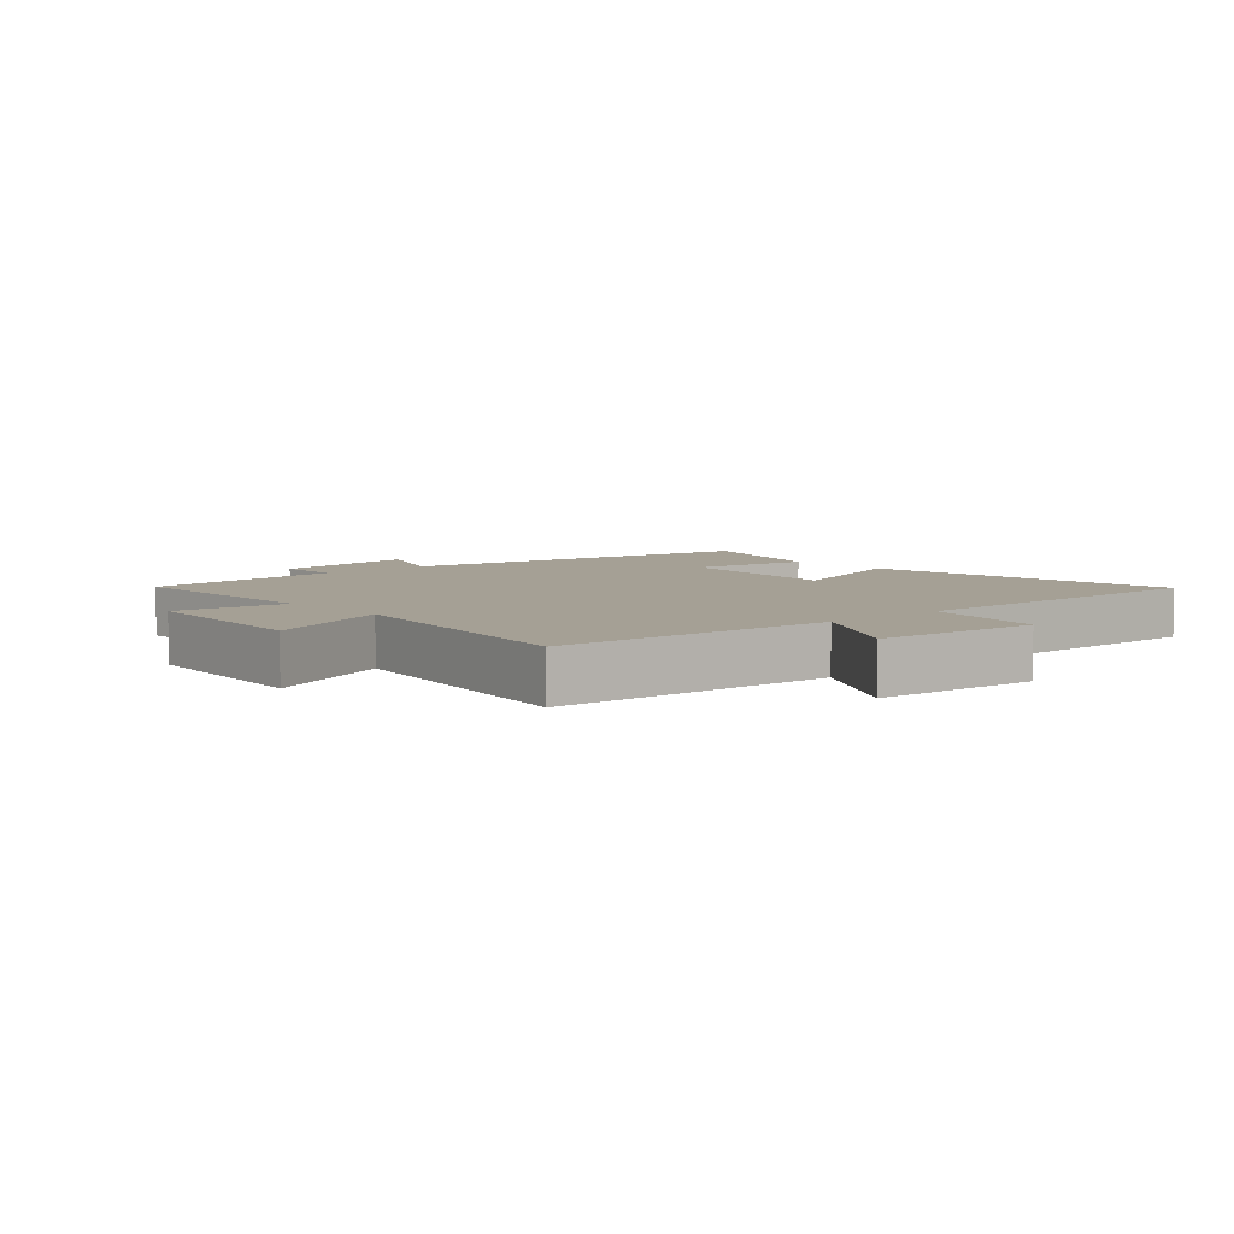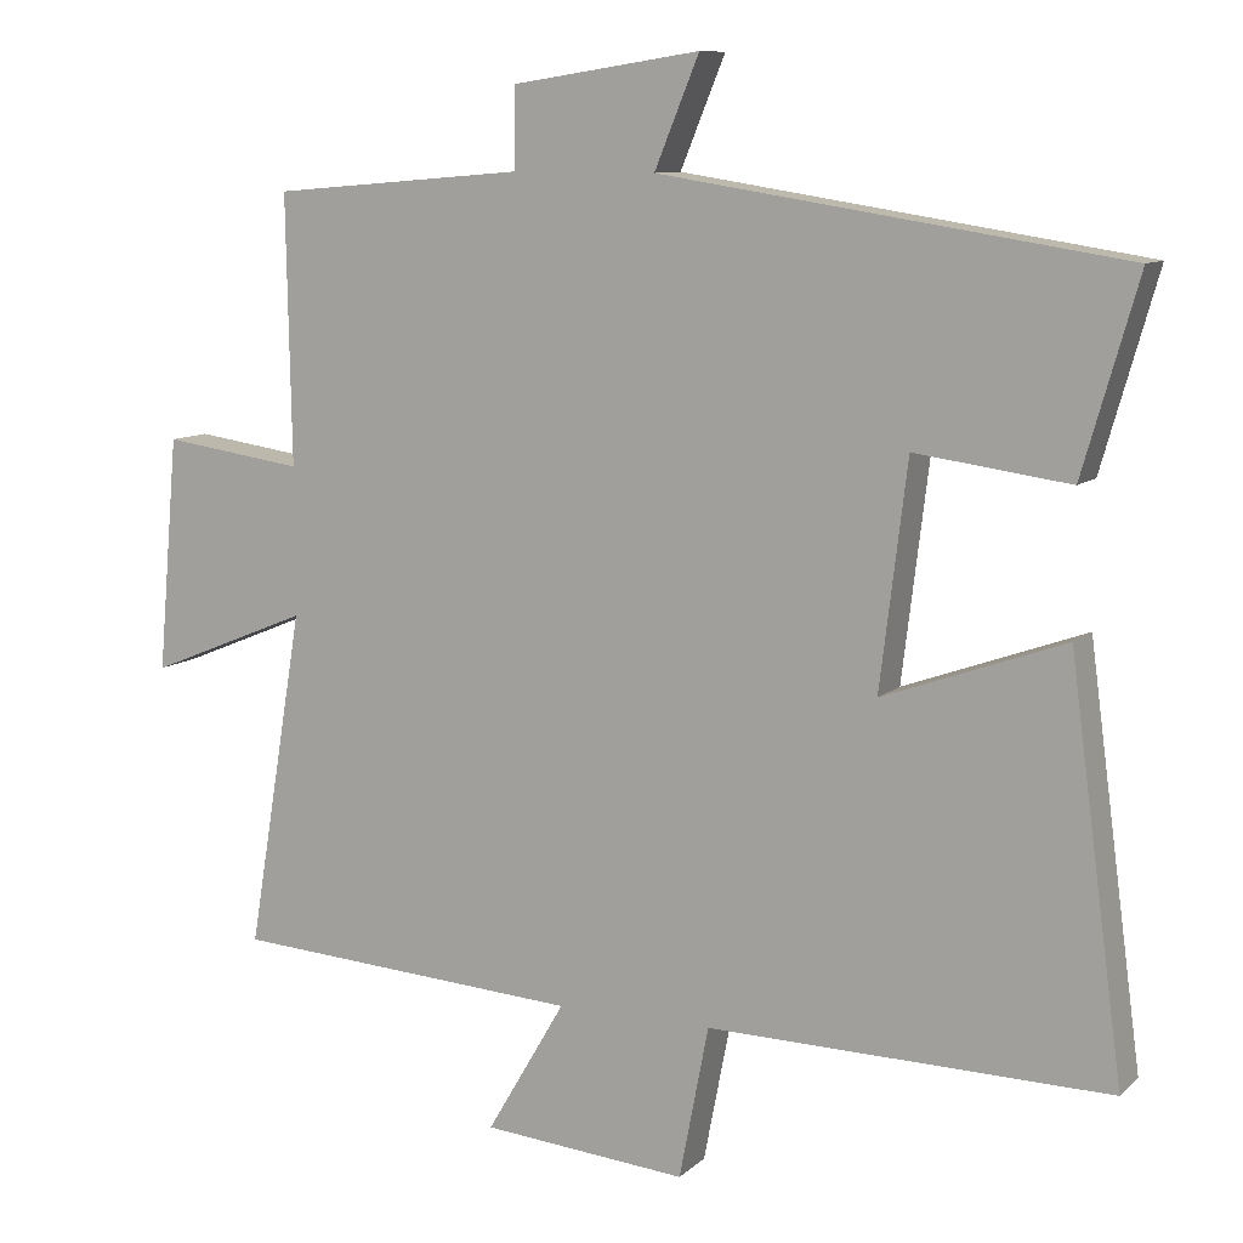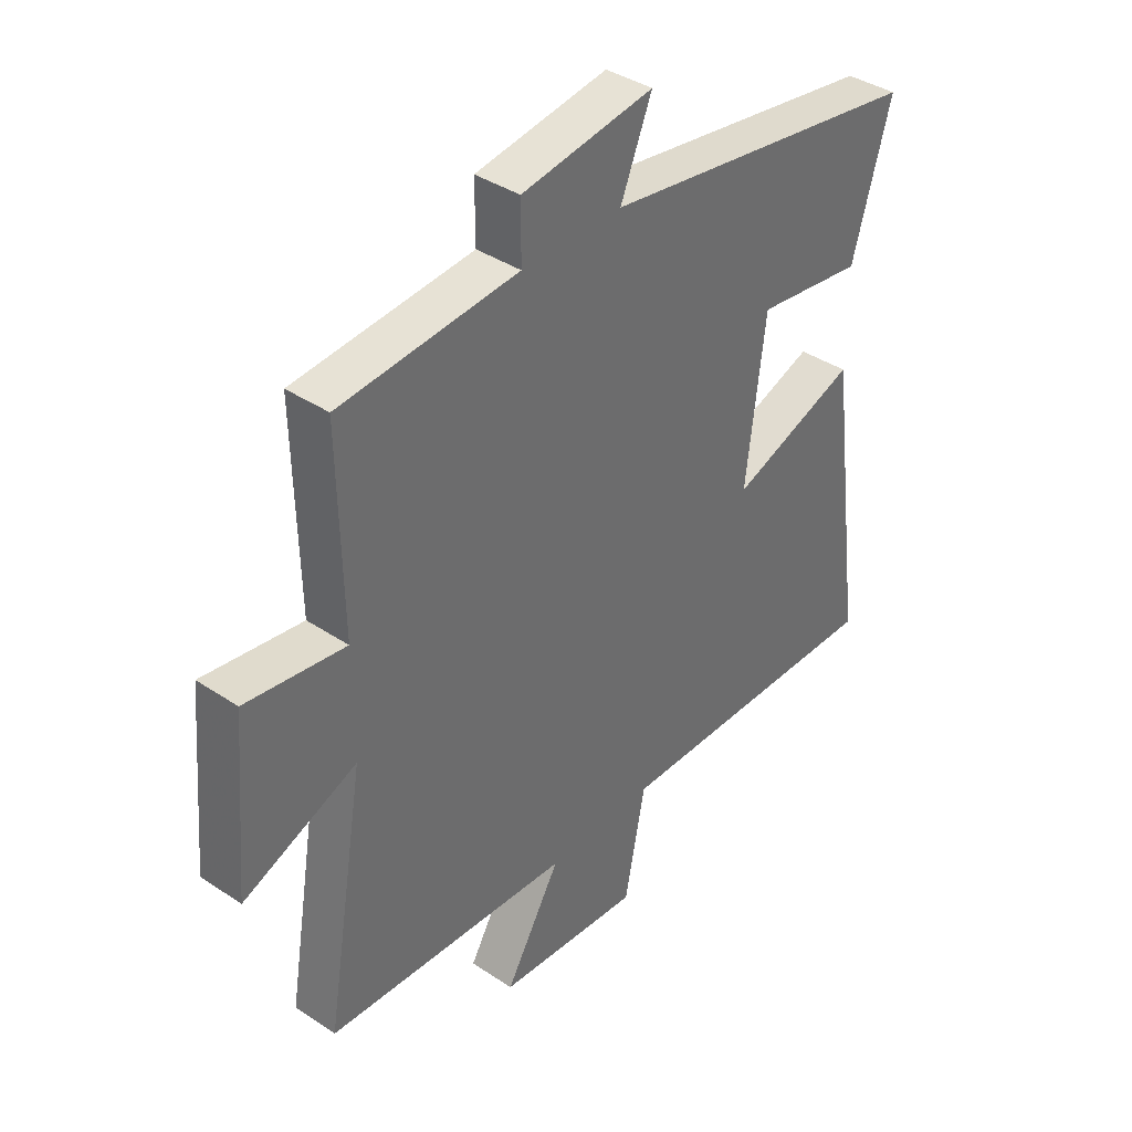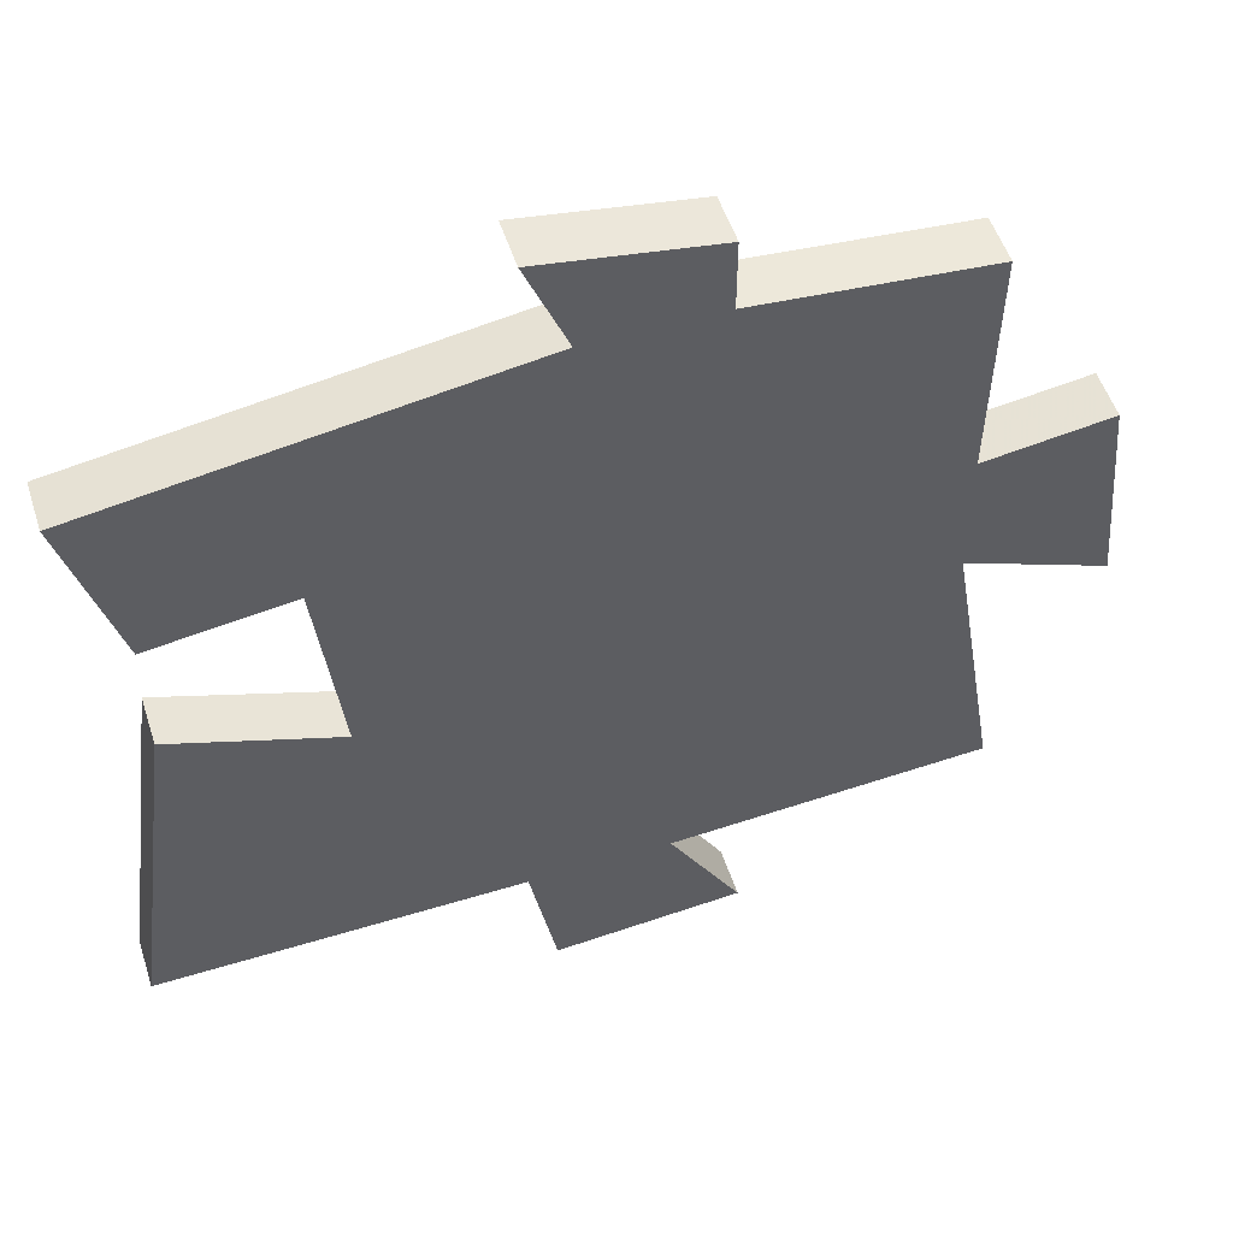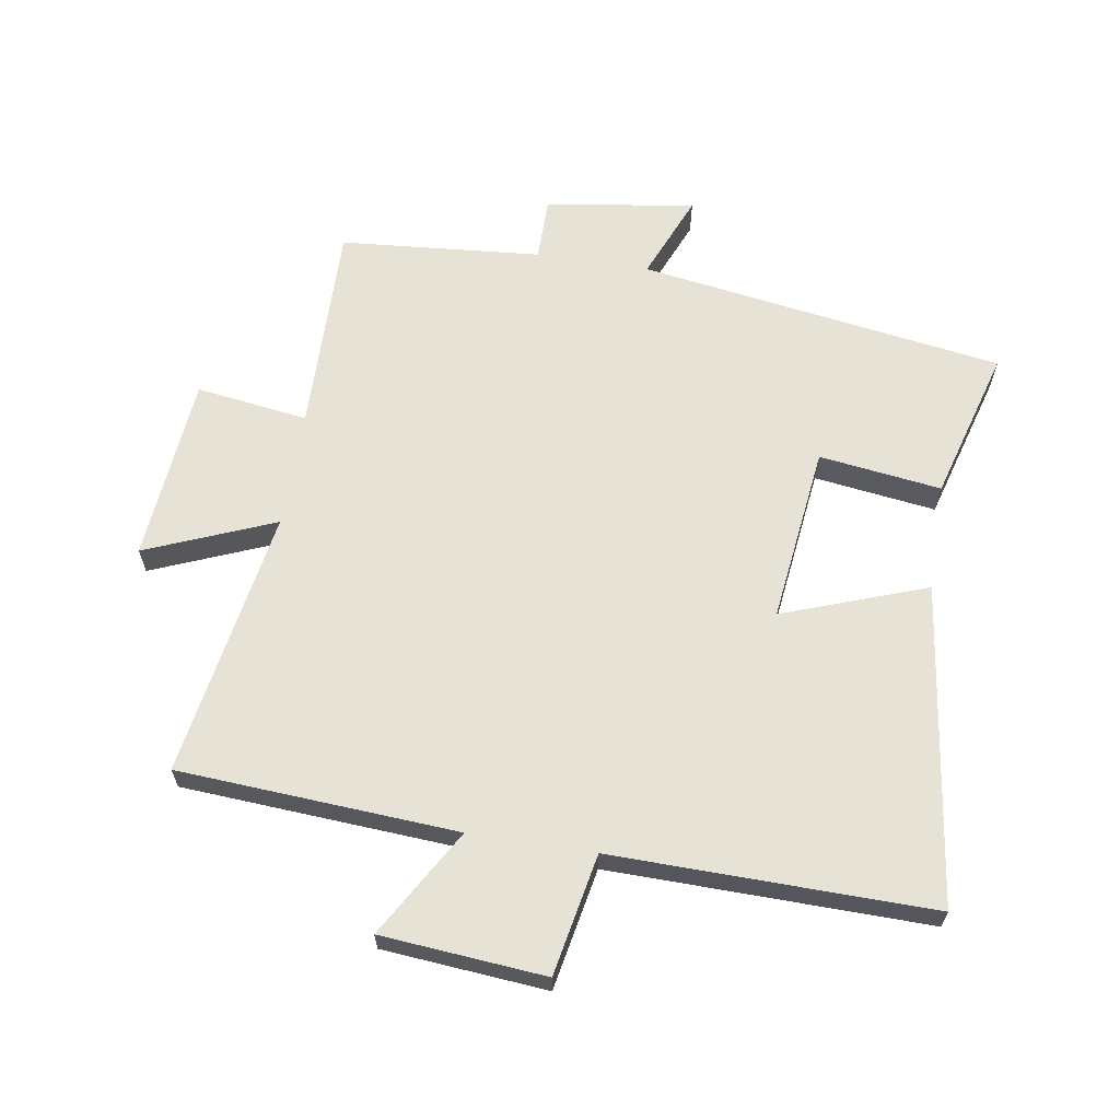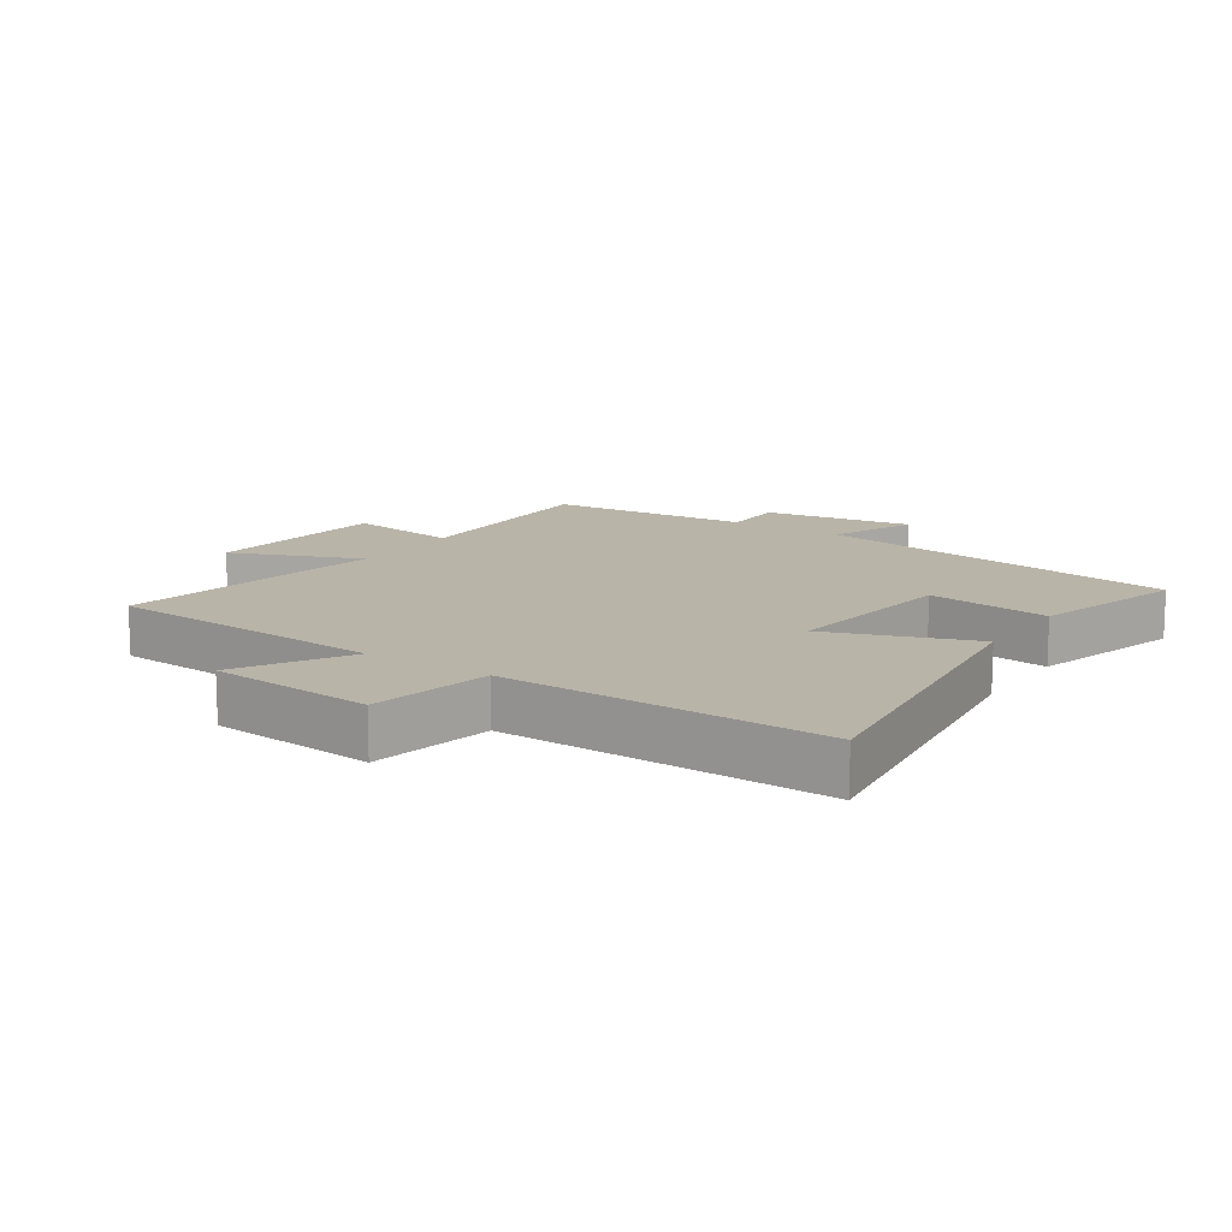
<metadata>
{"format":"obj","ext":"obj","renderer":"f3d","projection":"perspective","resolution":1024,"background":"white","views":[{"elev":5.9,"azim":138.3,"up":"+Y"},{"elev":9.8,"azim":-153.6,"up":"+Z"},{"elev":38.7,"azim":130.1,"up":"+Z"},{"elev":52.4,"azim":-17.7,"up":"+Z"},{"elev":63.6,"azim":-170.9,"up":"+Y"},{"elev":13.2,"azim":-146.2,"up":"+Y"}]}
</metadata>
<code>
v 0.571 0.07 -0.472
v 0.131 0.07 -0.5
v 0.23 0.07 -0.669
v -0.028 0.07 -0.691
v -0.065 0.07 -0.5
v -0.568 0.07 -0.508
v -0.5 0.07 -0.001
v -0.273 0.07 -0.083
v -0.307 0.07 0.197
v -0.5 0.07 0.171
v -0.569 0.07 0.411
v 0.008 0.07 0.5
v -0.048 0.07 0.636
v 0.188 0.07 0.6
v 0.188 0.07 0.5
v 0.506 0.07 0.473
v 0.5 0.07 0.138
v 0.677 0.07 0.163
v 0.703 0.07 -0.131
v 0.5 0.07 -0.048
v 0.571 0 -0.472
v 0.131 0 -0.5
v 0.23 0 -0.669
v -0.028 0 -0.691
v -0.065 0 -0.5
v -0.568 0 -0.508
v -0.5 0 -0.001
v -0.273 0 -0.083
v -0.307 0 0.197
v -0.5 0 0.171
v -0.569 0 0.411
v 0.008 0 0.5
v -0.048 0 0.636
v 0.188 0 0.6
v 0.188 0 0.5
v 0.506 0 0.473
v 0.5 0 0.138
v 0.677 0 0.163
v 0.703 0 -0.131
v 0.5 0 -0.048
f 17 18 19 20
f 15 16 17
f 15 17 20
f 12 13 14 15
f 9 10 11 12
f 8 9 12 15
f 5 6 7 8
f 5 8 15 20
f 2 3 4 5
f 1 2 5 20
f 40 39 38 37
f 37 36 35
f 40 37 35
f 35 34 33 32
f 32 31 30 29
f 35 32 29 28
f 28 27 26 25
f 40 35 28 25
f 25 24 23 22
f 40 25 22 21
f 1 21 22 2
f 2 22 23 3
f 3 23 24 4
f 4 24 25 5
f 5 25 26 6
f 6 26 27 7
f 7 27 28 8
f 8 28 29 9
f 9 29 30 10
f 10 30 31 11
f 11 31 32 12
f 12 32 33 13
f 13 33 34 14
f 14 34 35 15
f 15 35 36 16
f 16 36 37 17
f 17 37 38 18
f 18 38 39 19
f 19 39 40 20
f 20 40 21 1

</code>
